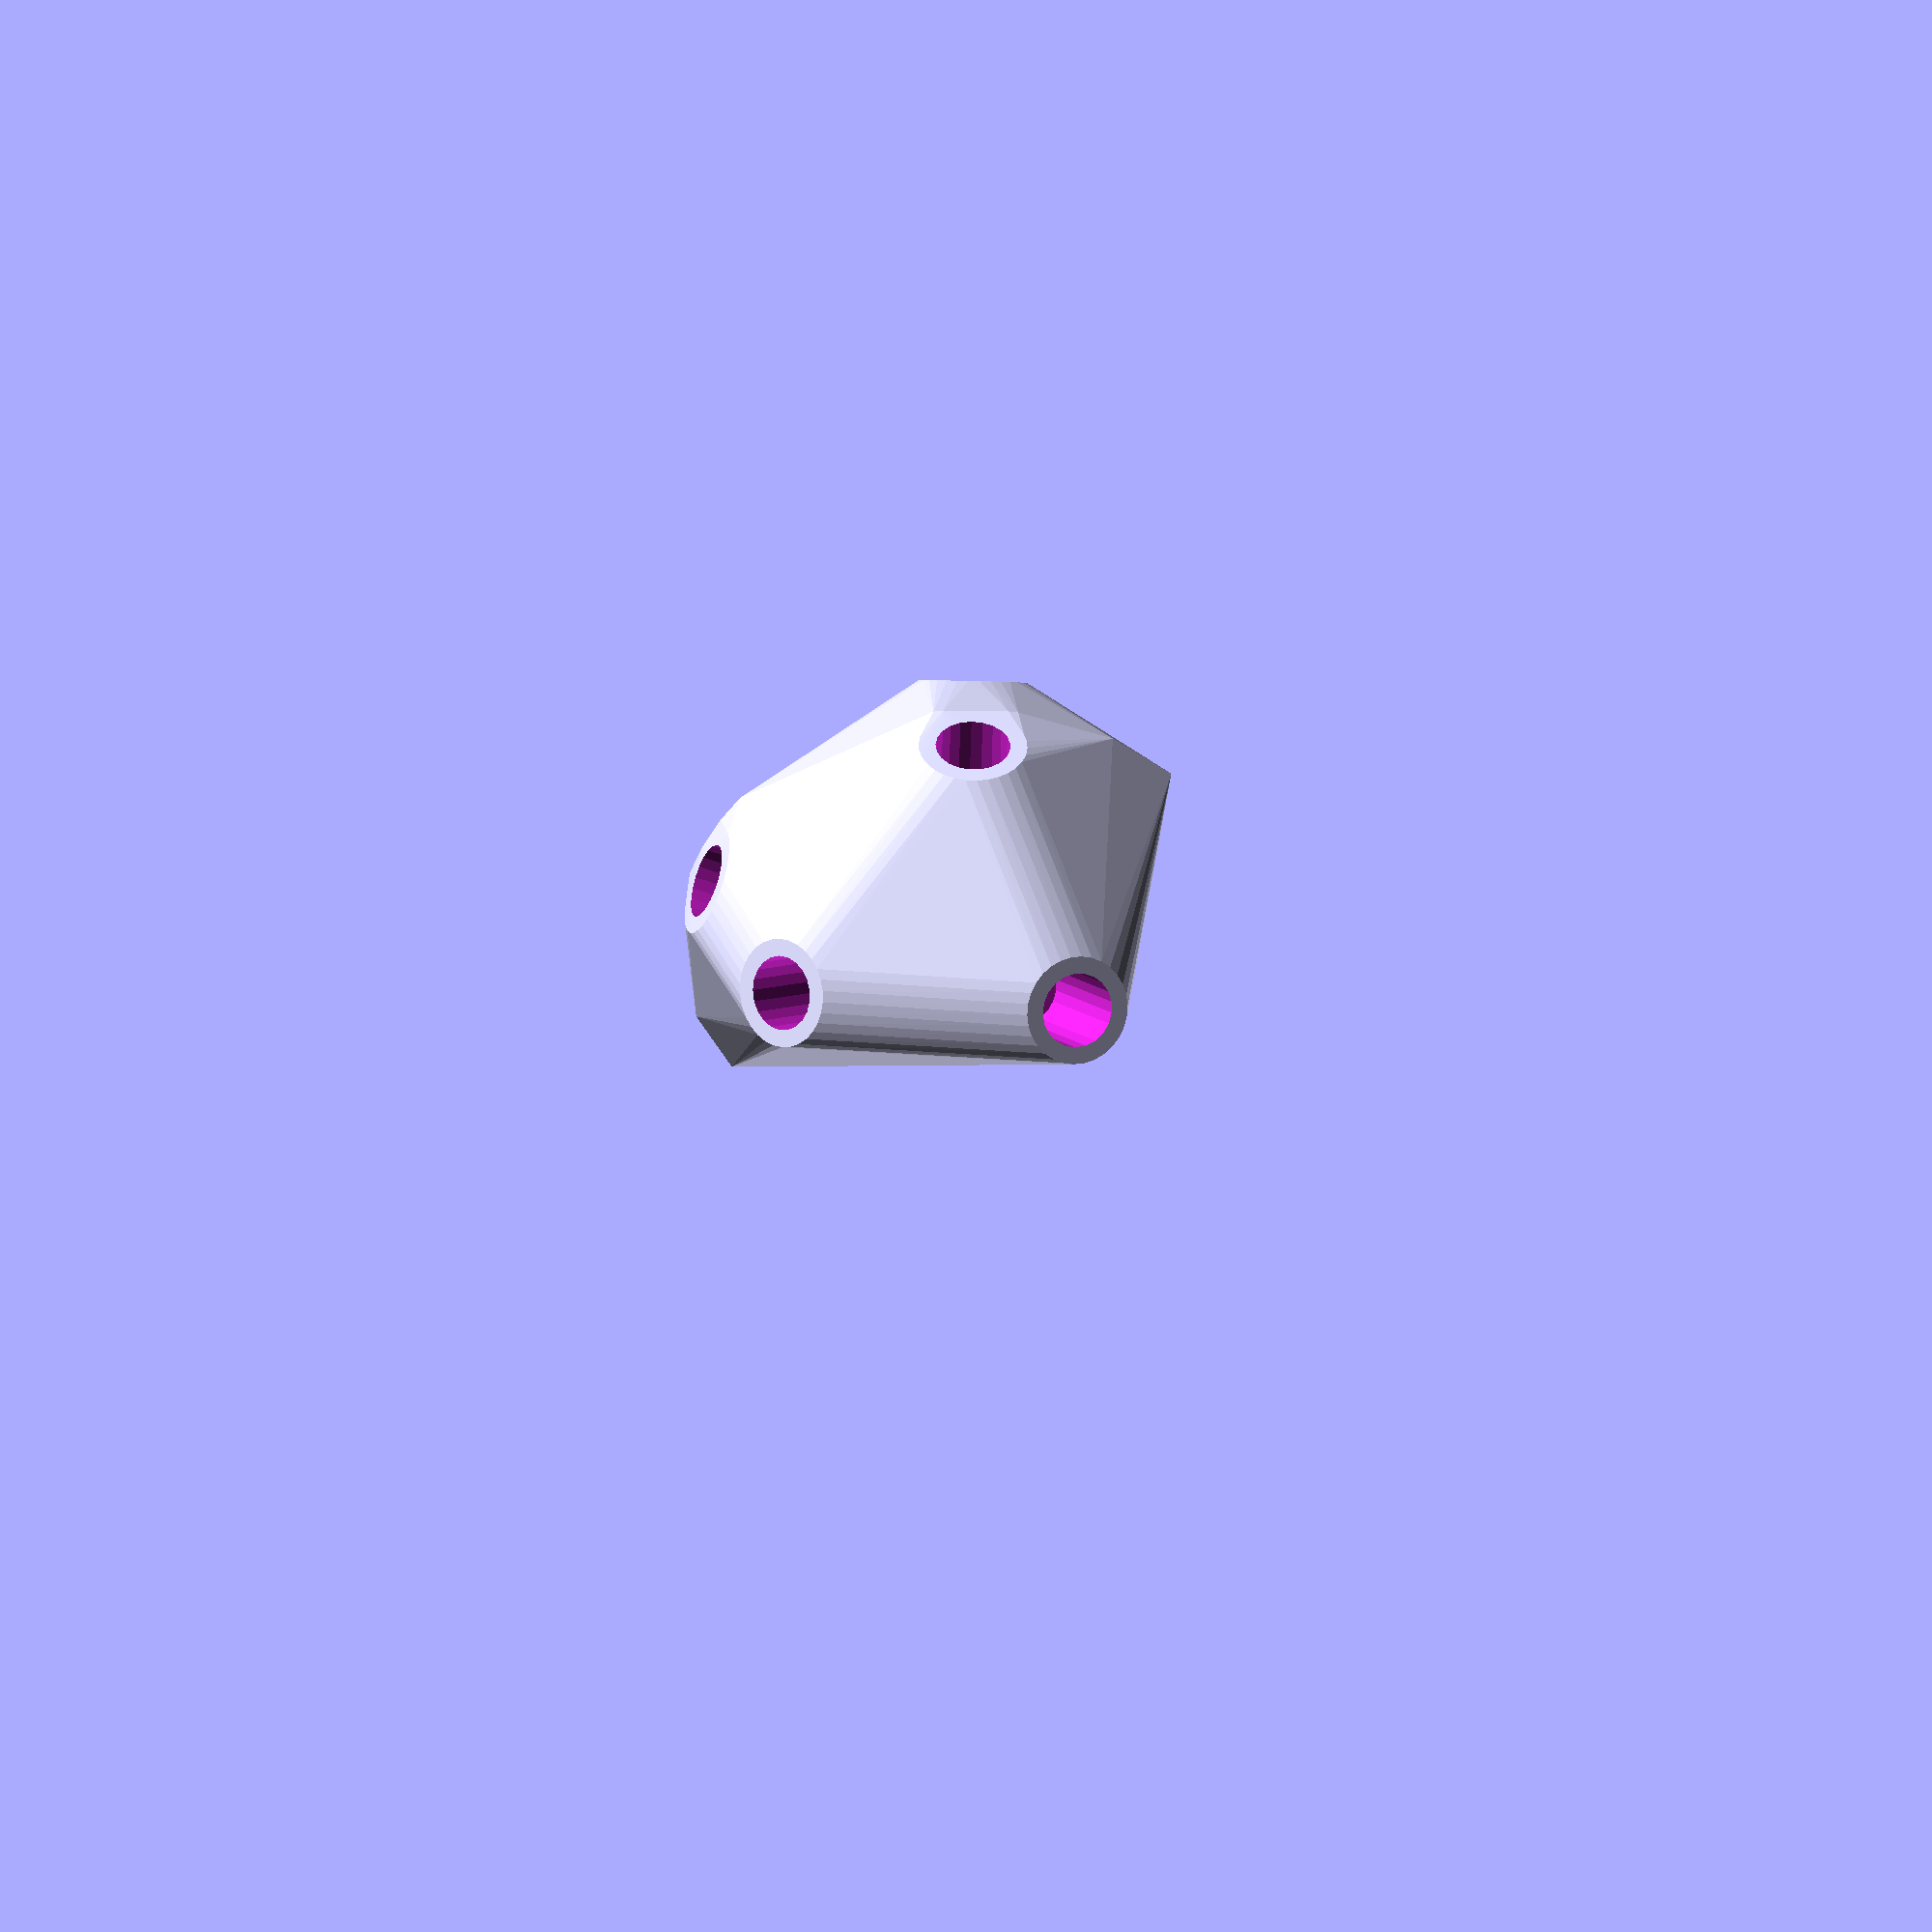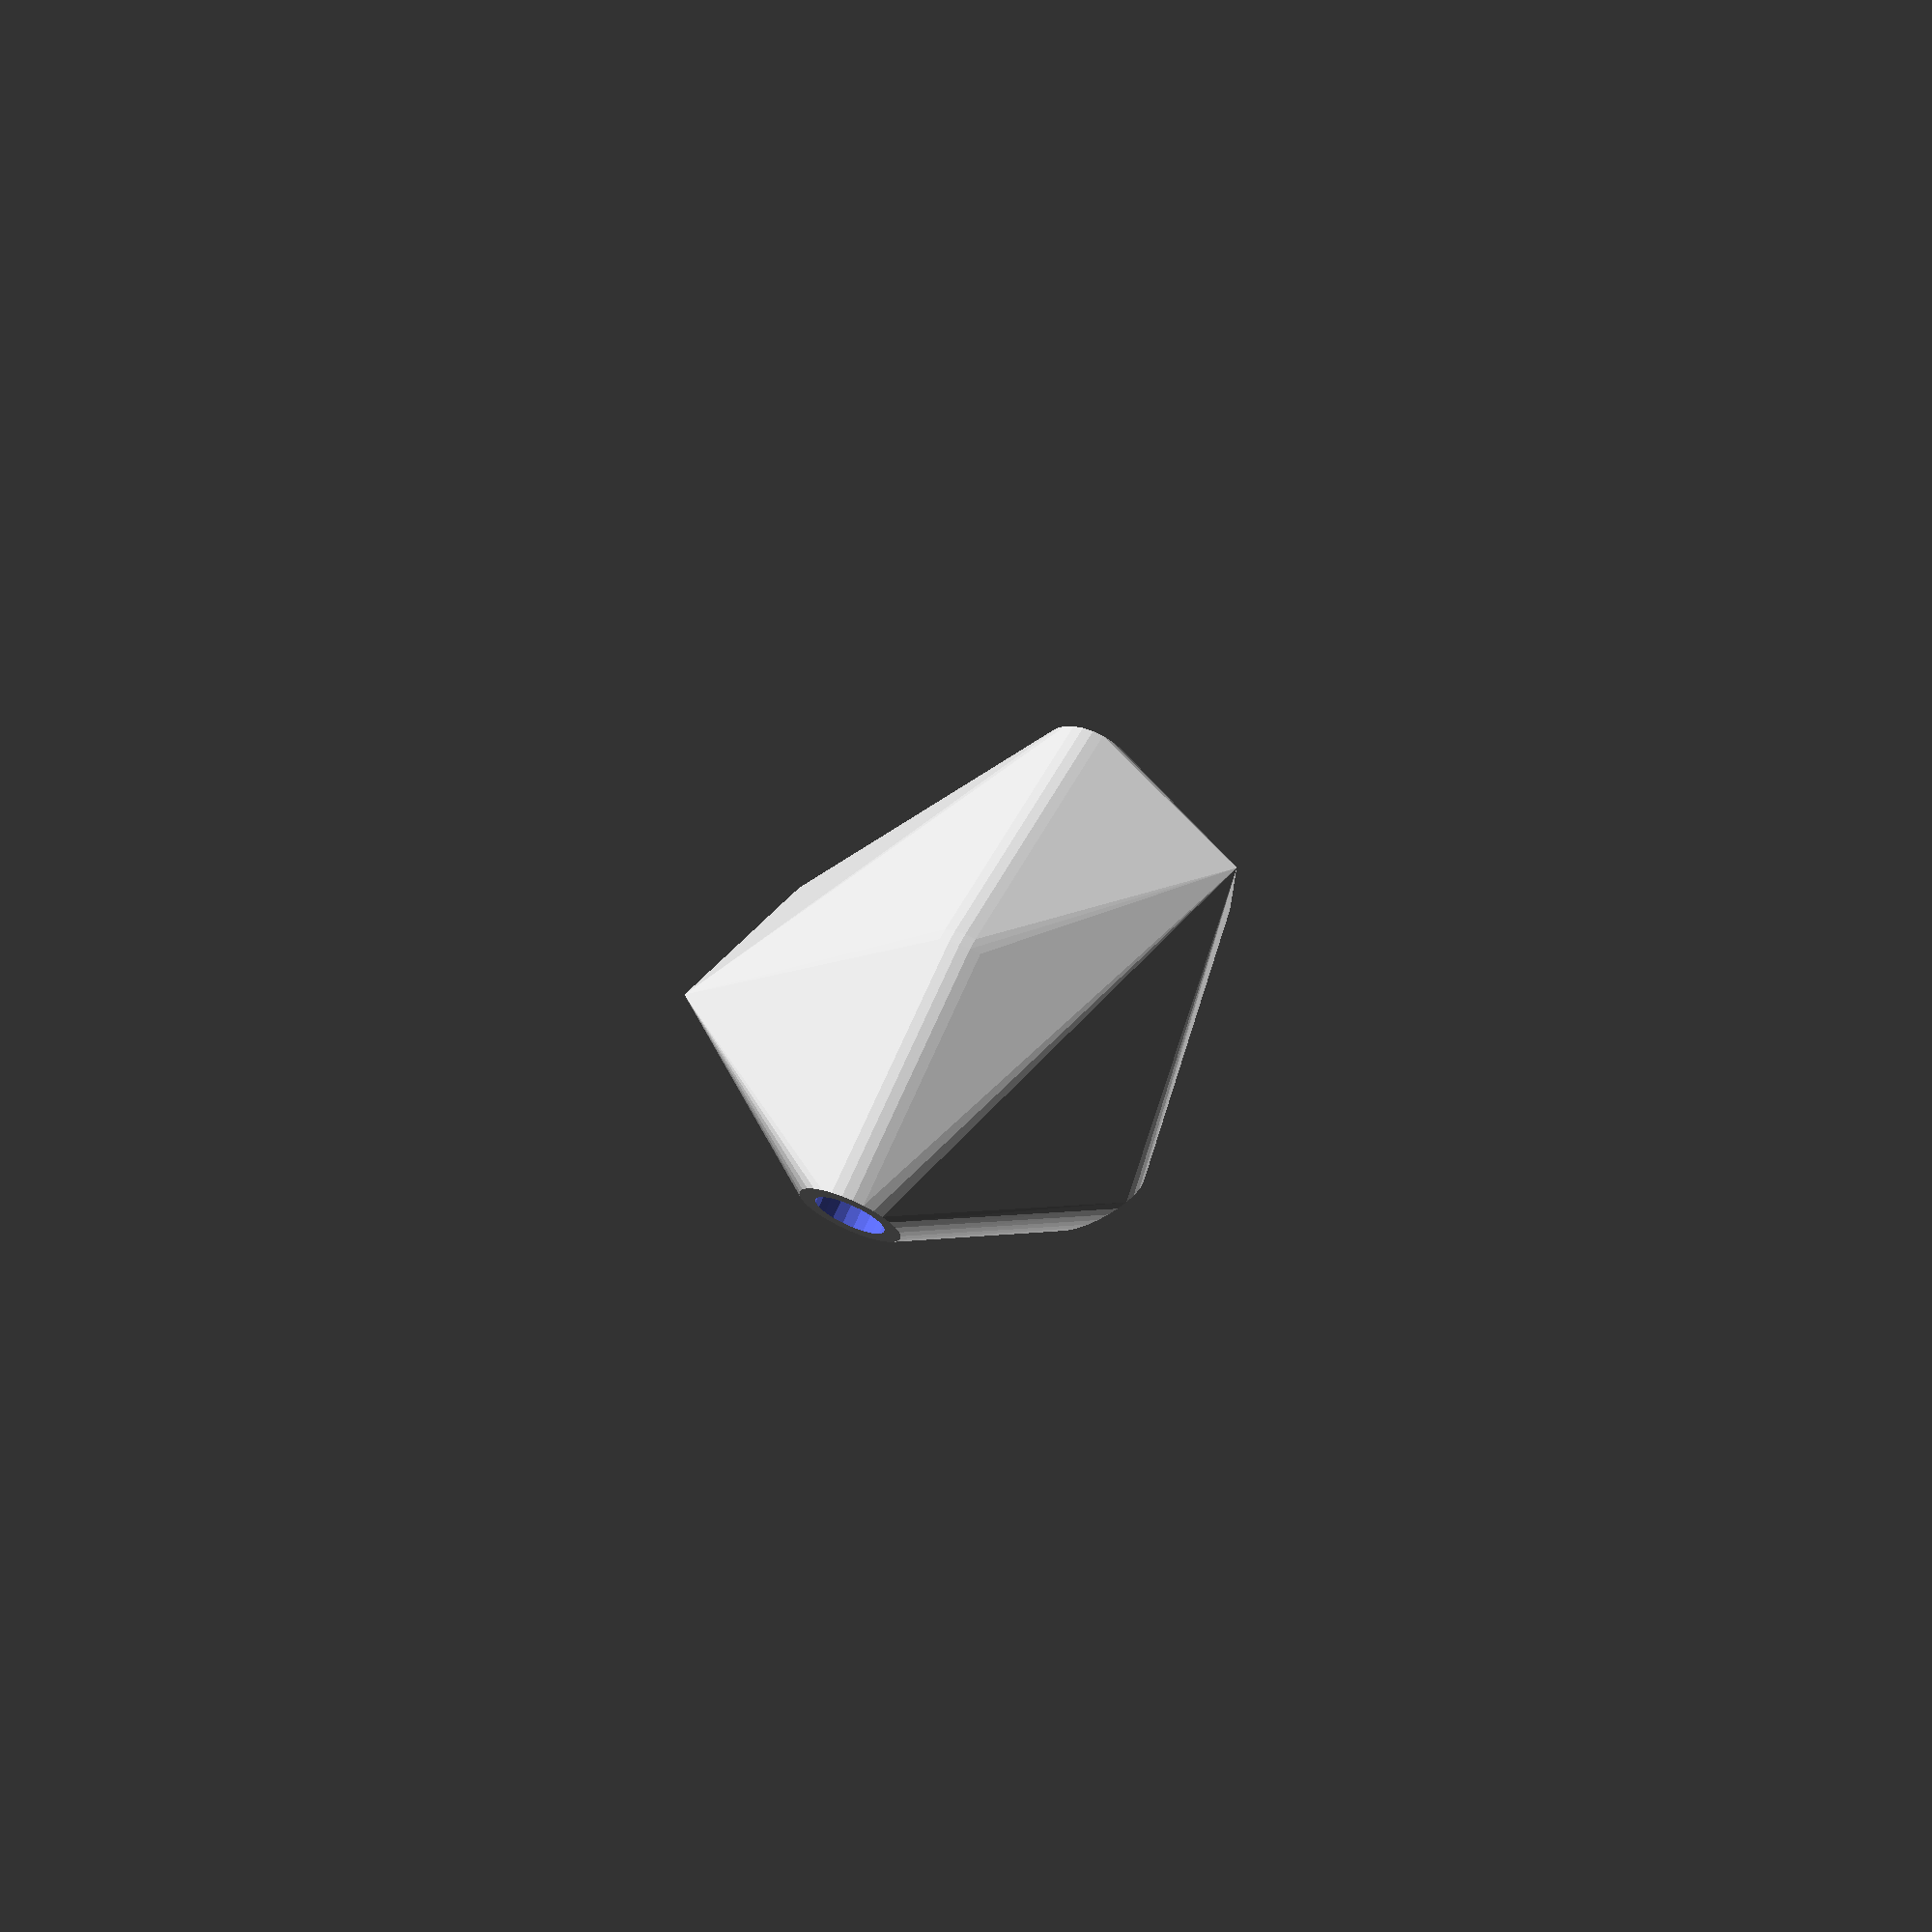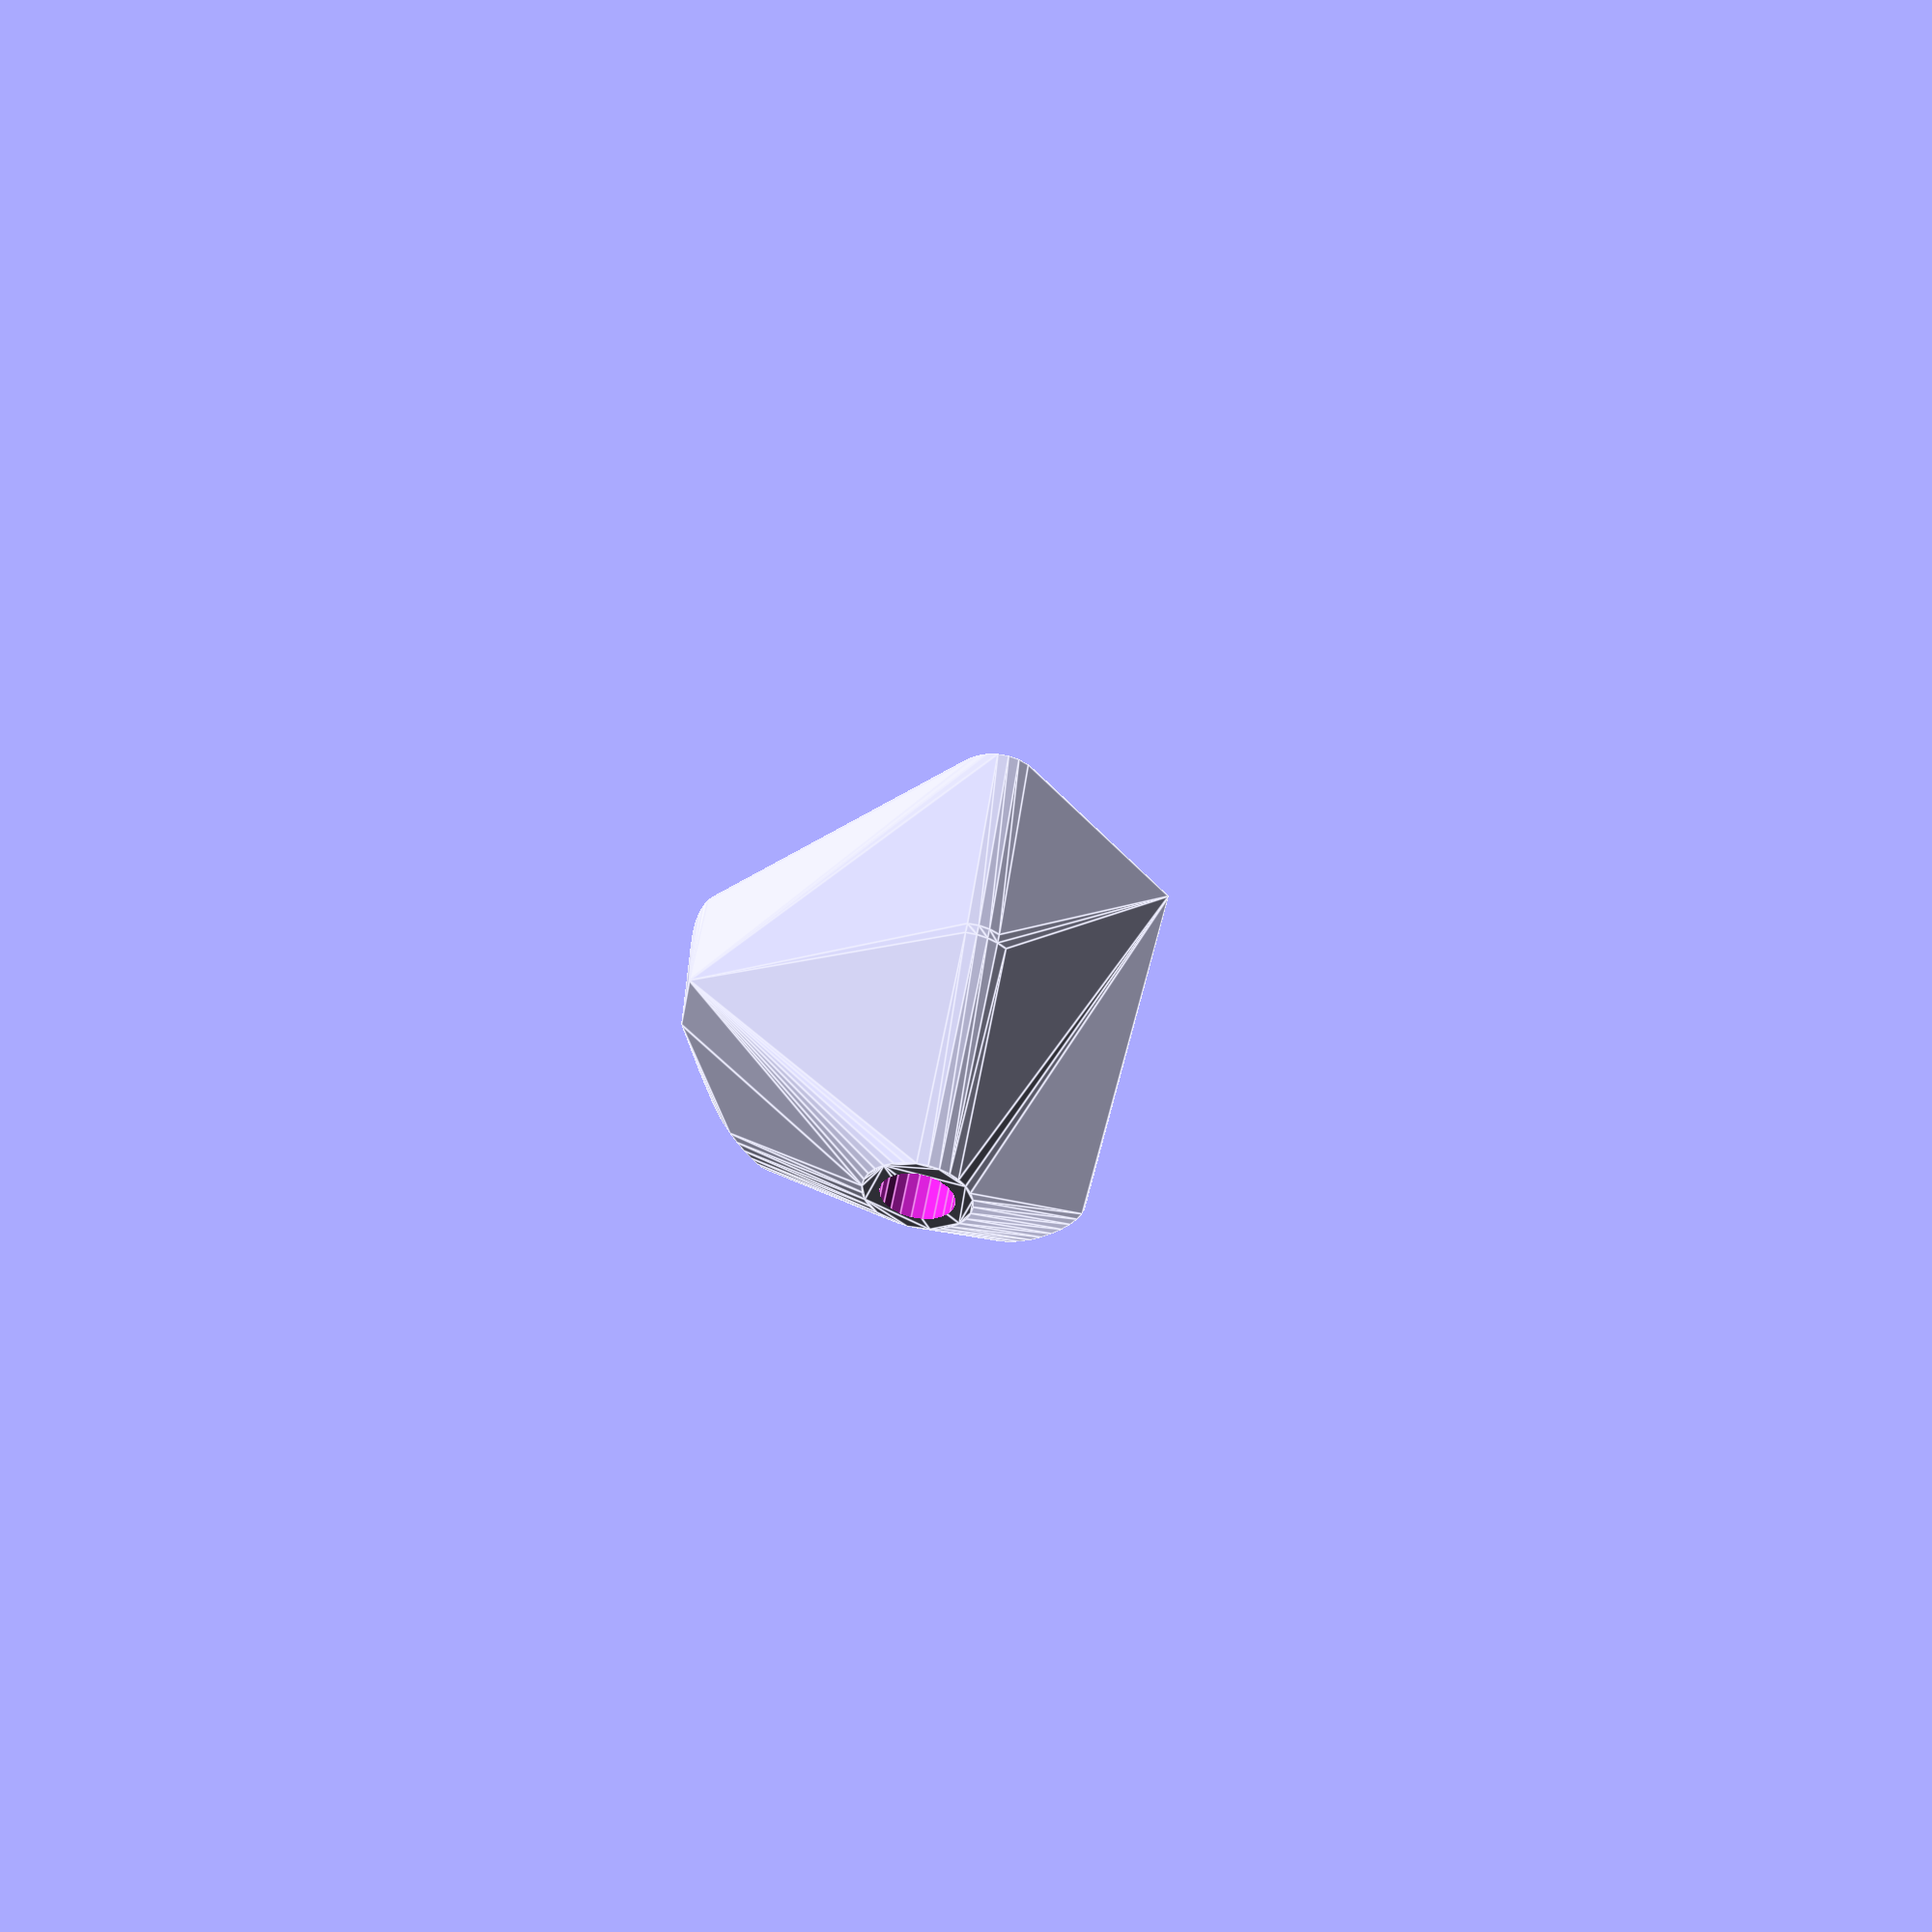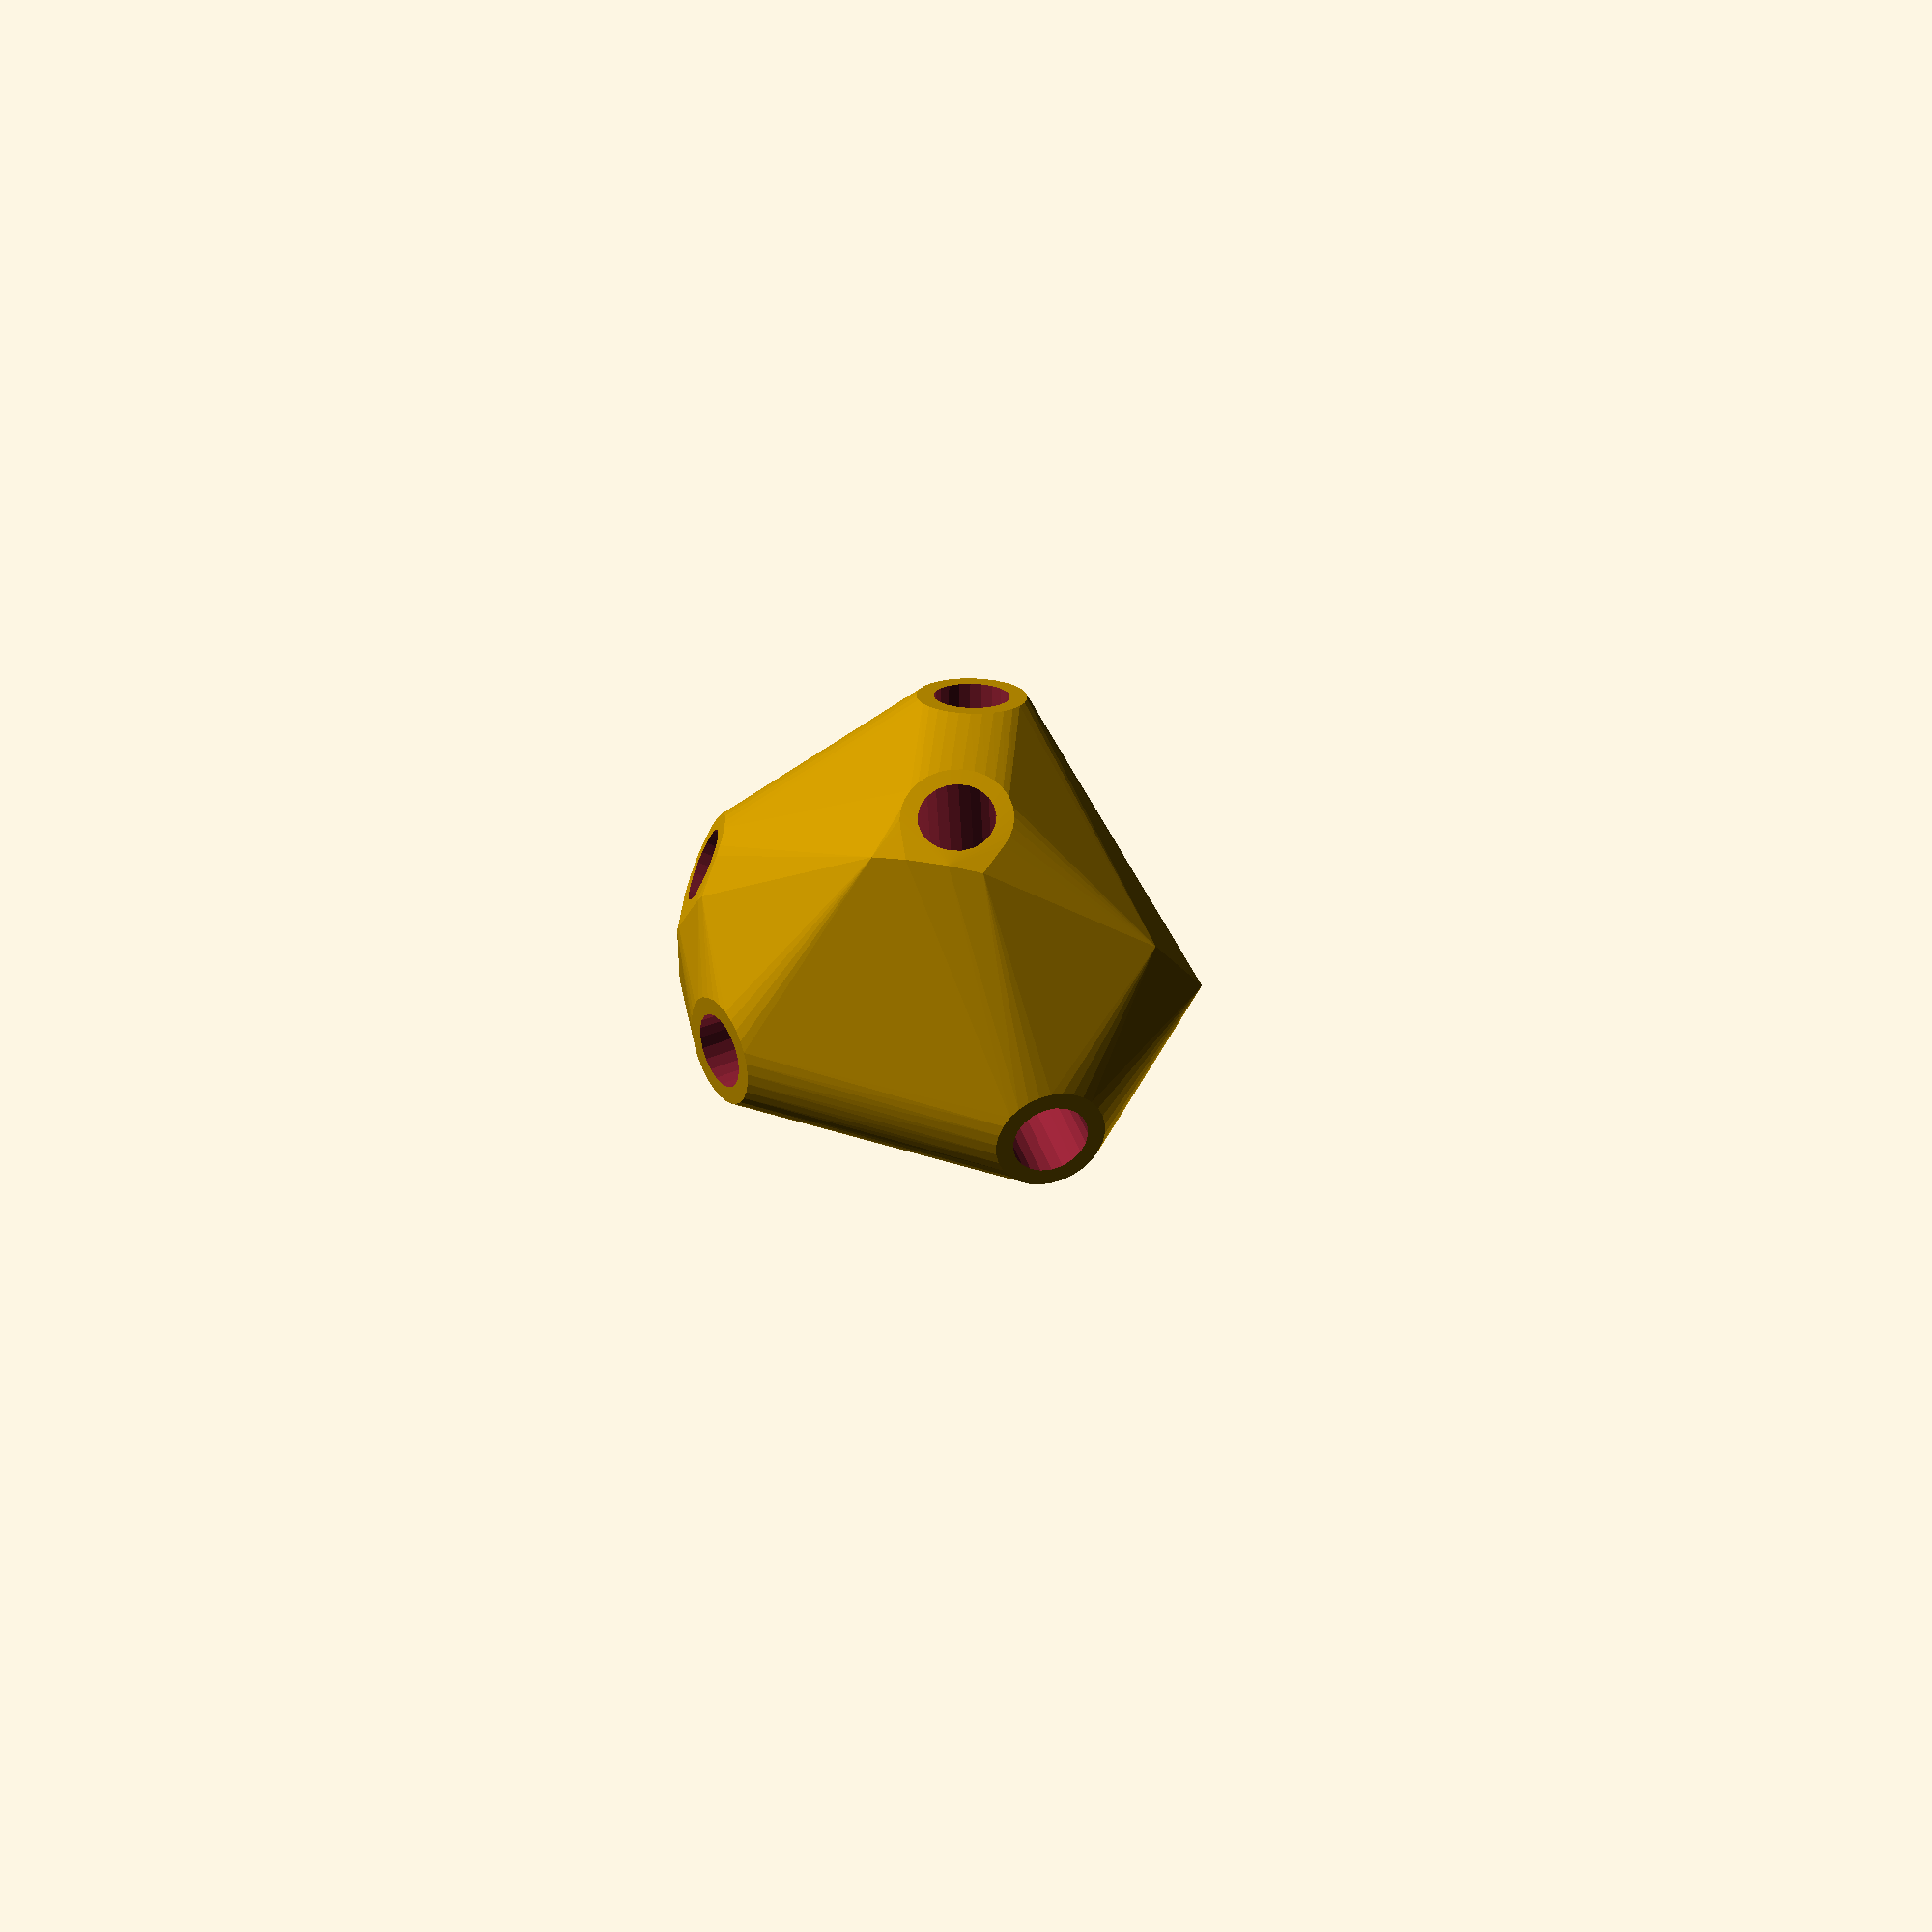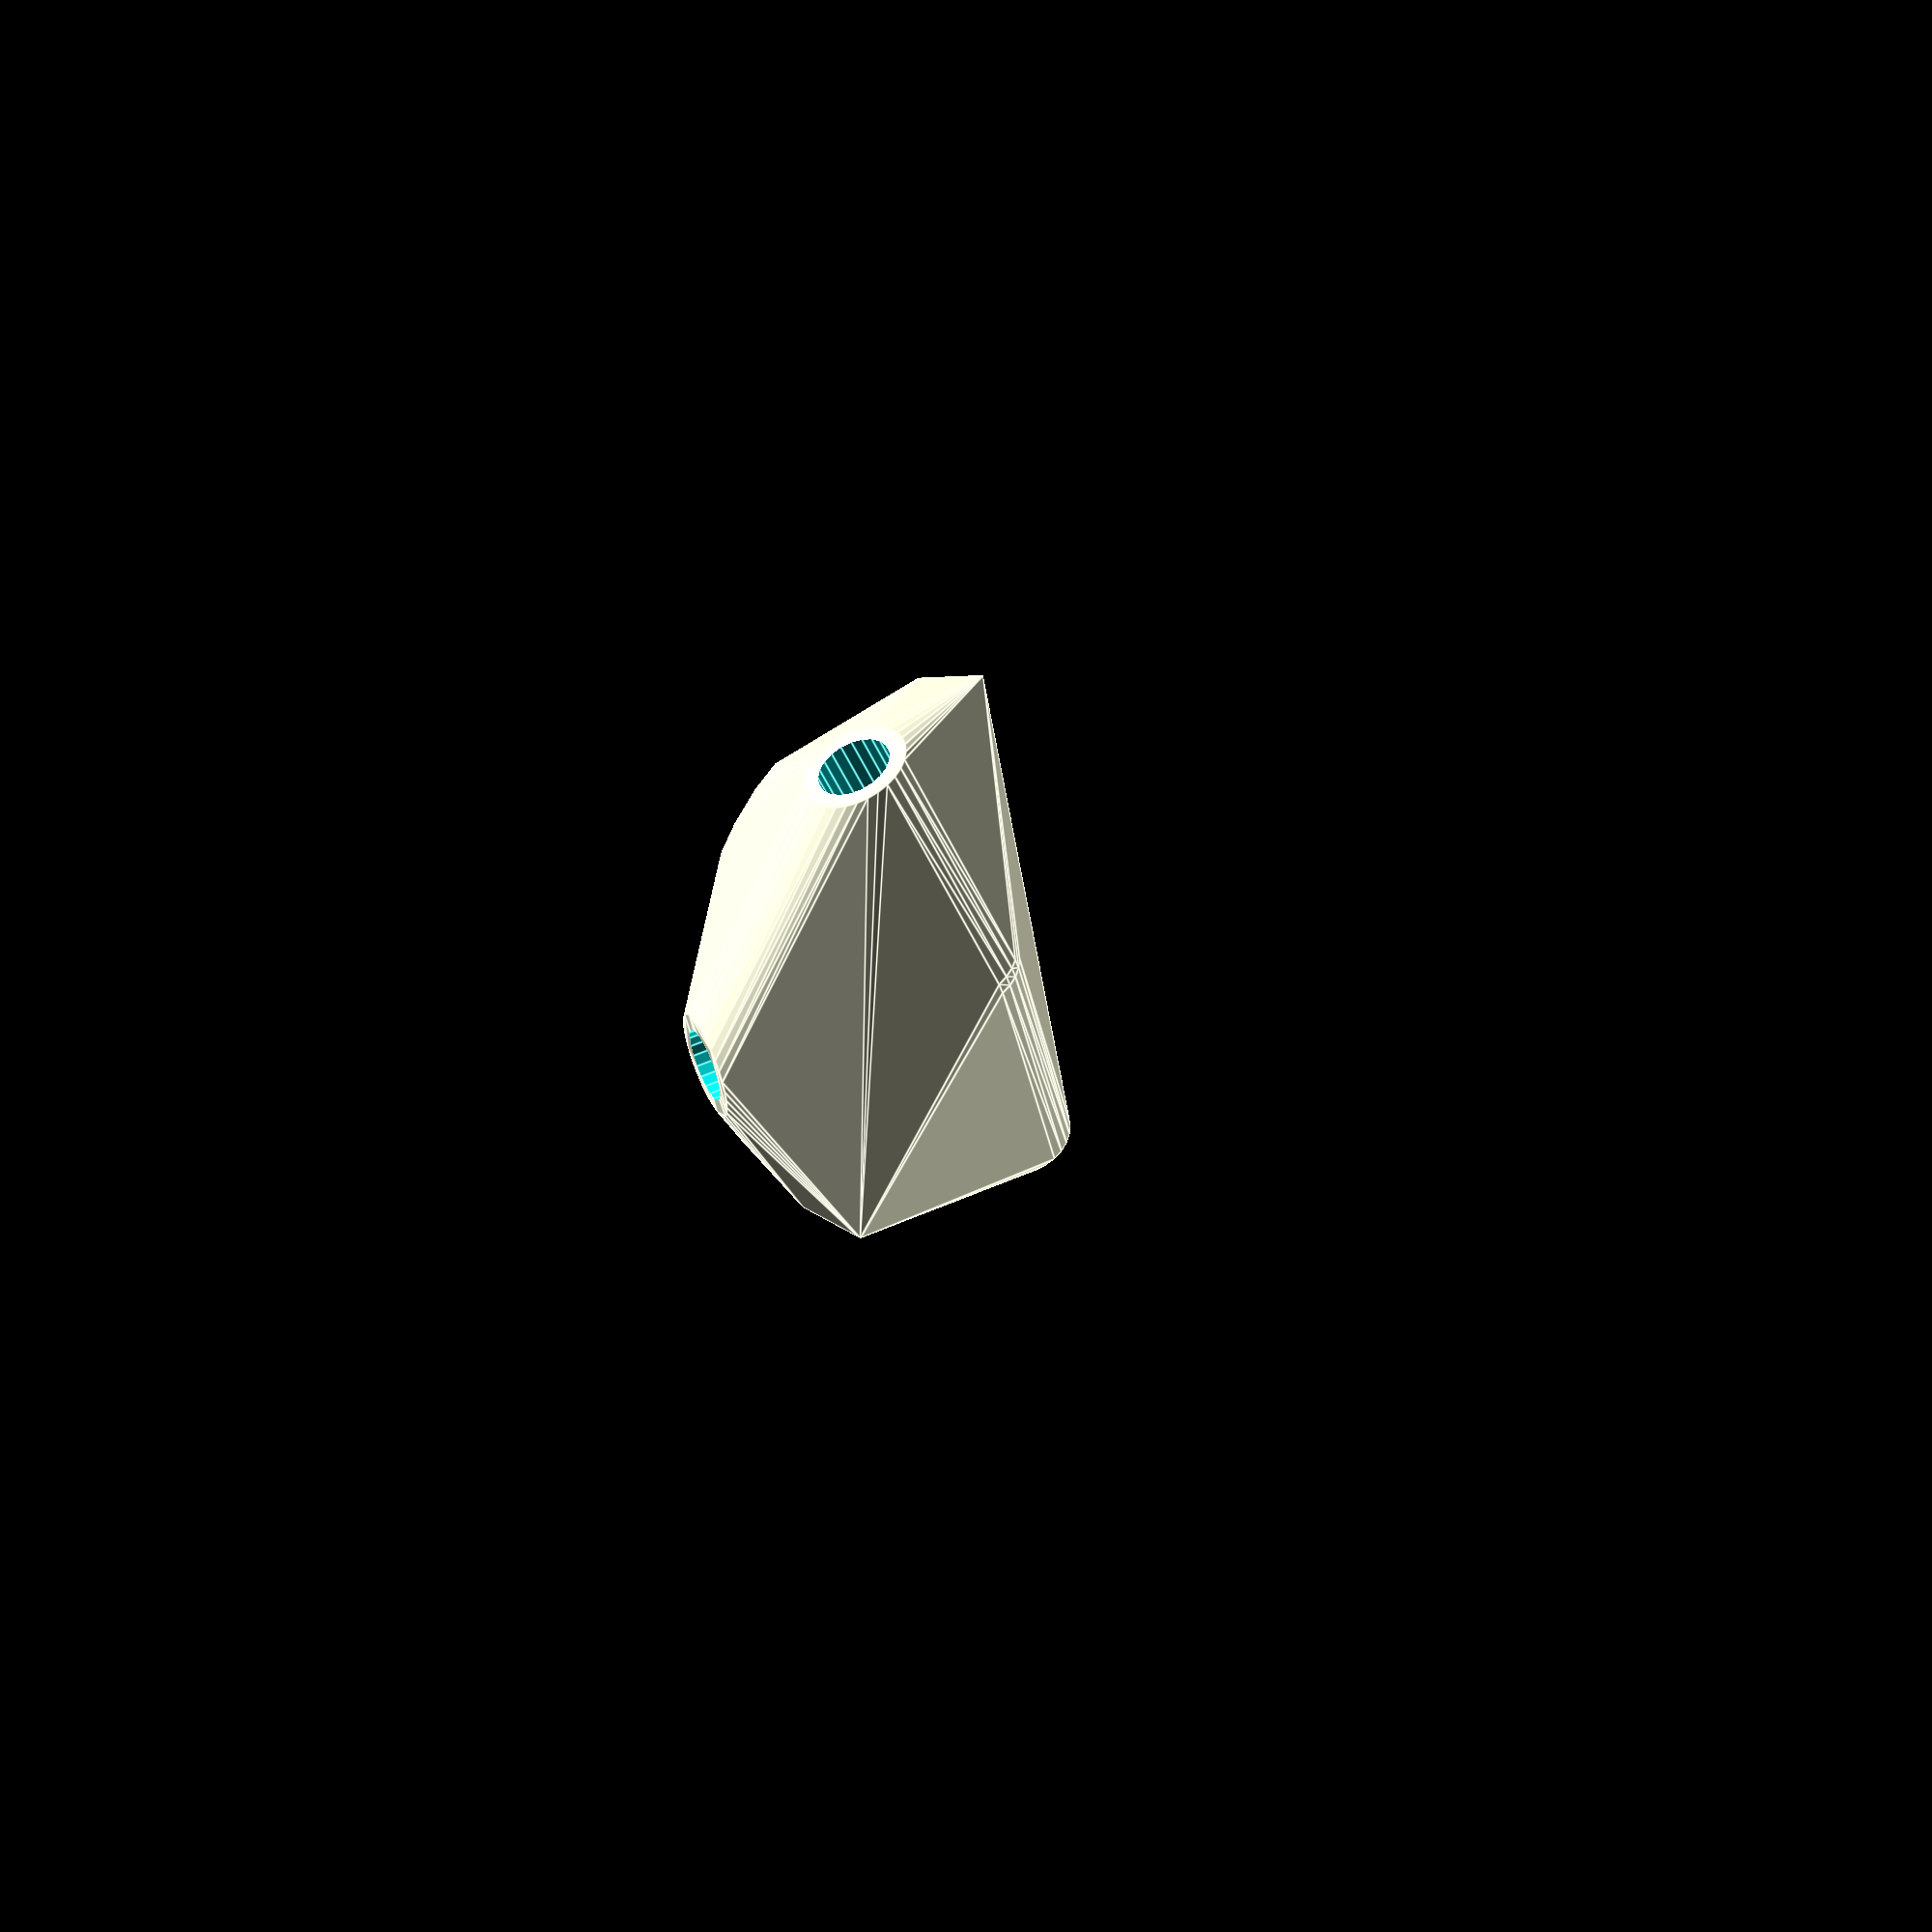
<openscad>


rotate(a = 113.9773173935, v = [0.3820210215, -0.7895064046, 0.0000000000]) {
	union() {
		difference() {
			intersection() {
				hull() {
					rotate(a = -0.0000000000, v = [0.9190270647, -0.3941870412, 0.0000000000]) {
						rotate(a = -90.0000000000, v = [0.5586176552, -0.8294252922, 0.0000000000]) {
							cylinder(h = 50, r = 9.6000000000);
						}
					}
					rotate(a = -0.0000000000, v = [0.9190270647, -0.3941870412, 0.0000000000]) {
						rotate(a = -90.0000000000, v = [0.9814945807, 0.1914899165, -0.0000000000]) {
							cylinder(h = 50, r = 9.6000000000);
						}
					}
					rotate(a = -0.0000000000, v = [0.9190270647, -0.3941870412, 0.0000000000]) {
						rotate(a = -35.5868056728, v = [-0.0342303043, -0.5809280998, 0.0000000000]) {
							cylinder(h = 50, r = 9.6000000000);
						}
					}
					rotate(a = -0.0000000000, v = [0.9190270647, -0.3941870412, 0.0000000000]) {
						rotate(a = -51.5939393697, v = [0.7814513212, 0.0583633606, -0.0000000000]) {
							cylinder(h = 50, r = 9.6000000000);
						}
					}
					rotate(a = -0.0000000000, v = [0.9190270647, -0.3941870412, 0.0000000000]) {
						rotate(a = -130.0812386217, v = [0.4055494045, -0.6488120540, 0.0000000000]) {
							cylinder(h = 50, r = 9.6000000000);
						}
					}
					rotate(a = -0.0000000000, v = [0.9190270647, -0.3941870412, 0.0000000000]) {
						rotate(a = -142.9745676122, v = [0.2666005558, 0.5399372221, -0.0000000000]) {
							cylinder(h = 50, r = 9.6000000000);
						}
					}
					rotate(a = 33.9602532004, v = [0, 0, 1]) {
						translate(v = [0, -6.6000000000, -9.6000000000]) {
							cube(size = [50, 13.2000000000, 0.1000000000]);
						}
					}
					rotate(a = 101.0397467996, v = [0, 0, 1]) {
						translate(v = [0, -6.6000000000, -9.6000000000]) {
							cube(size = [50, 13.2000000000, 0.1000000000]);
						}
					}
					rotate(a = -3.3721675316, v = [0, 0, 1]) {
						translate(v = [0, -6.6000000000, -9.6000000000]) {
							cube(size = [50, 13.2000000000, 0.1000000000]);
						}
					}
					rotate(a = 94.2712544466, v = [0, 0, 1]) {
						translate(v = [0, -6.6000000000, -9.6000000000]) {
							cube(size = [50, 13.2000000000, 0.1000000000]);
						}
					}
					rotate(a = 32.0080420465, v = [0, 0, 1]) {
						translate(v = [0, -6.6000000000, -9.6000000000]) {
							cube(size = [50, 13.2000000000, 0.1000000000]);
						}
					}
					rotate(a = 153.7215842853, v = [0, 0, 1]) {
						translate(v = [0, -6.6000000000, -9.6000000000]) {
							cube(size = [50, 13.2000000000, 0.1000000000]);
						}
					}
				}
				sphere(r = 60);
			}
			union() {
				rotate(a = -0.0000000000, v = [0.9190270647, -0.3941870412, 0.0000000000]) {
					rotate(a = -90.0000000000, v = [0.5586176552, -0.8294252922, 0.0000000000]) {
						translate(v = [0, 0, 25]) {
							cylinder(h = 100, r = 6.6000000000);
						}
					}
				}
				rotate(a = -0.0000000000, v = [0.9190270647, -0.3941870412, 0.0000000000]) {
					rotate(a = -90.0000000000, v = [0.9814945807, 0.1914899165, -0.0000000000]) {
						translate(v = [0, 0, 25]) {
							cylinder(h = 100, r = 6.6000000000);
						}
					}
				}
				rotate(a = -0.0000000000, v = [0.9190270647, -0.3941870412, 0.0000000000]) {
					rotate(a = -35.5868056728, v = [-0.0342303043, -0.5809280998, 0.0000000000]) {
						translate(v = [0, 0, 25]) {
							cylinder(h = 100, r = 6.6000000000);
						}
					}
				}
				rotate(a = -0.0000000000, v = [0.9190270647, -0.3941870412, 0.0000000000]) {
					rotate(a = -51.5939393697, v = [0.7814513212, 0.0583633606, -0.0000000000]) {
						translate(v = [0, 0, 25]) {
							cylinder(h = 100, r = 6.6000000000);
						}
					}
				}
				rotate(a = -0.0000000000, v = [0.9190270647, -0.3941870412, 0.0000000000]) {
					rotate(a = -130.0812386217, v = [0.4055494045, -0.6488120540, 0.0000000000]) {
						translate(v = [0, 0, 25]) {
							cylinder(h = 100, r = 6.6000000000);
						}
					}
				}
				rotate(a = -0.0000000000, v = [0.9190270647, -0.3941870412, 0.0000000000]) {
					rotate(a = -142.9745676122, v = [0.2666005558, 0.5399372221, -0.0000000000]) {
						translate(v = [0, 0, 25]) {
							cylinder(h = 100, r = 6.6000000000);
						}
					}
				}
			}
		}
		rotate(a = 33.9602532004, v = [0, 0, 1]) {
			translate(v = [0, -6.6000000000, -9.6000000000]) {
				cube(size = [50, 13.2000000000, 0.1000000000]);
			}
		}
		rotate(a = 101.0397467996, v = [0, 0, 1]) {
			translate(v = [0, -6.6000000000, -9.6000000000]) {
				cube(size = [50, 13.2000000000, 0.1000000000]);
			}
		}
		rotate(a = -3.3721675316, v = [0, 0, 1]) {
			translate(v = [0, -6.6000000000, -9.6000000000]) {
				cube(size = [50, 13.2000000000, 0.1000000000]);
			}
		}
		rotate(a = 94.2712544466, v = [0, 0, 1]) {
			translate(v = [0, -6.6000000000, -9.6000000000]) {
				cube(size = [50, 13.2000000000, 0.1000000000]);
			}
		}
		rotate(a = 32.0080420465, v = [0, 0, 1]) {
			translate(v = [0, -6.6000000000, -9.6000000000]) {
				cube(size = [50, 13.2000000000, 0.1000000000]);
			}
		}
		rotate(a = 153.7215842853, v = [0, 0, 1]) {
			translate(v = [0, -6.6000000000, -9.6000000000]) {
				cube(size = [50, 13.2000000000, 0.1000000000]);
			}
		}
	}
}
</openscad>
<views>
elev=255.2 azim=110.1 roll=187.9 proj=o view=solid
elev=189.4 azim=107.8 roll=40.7 proj=p view=wireframe
elev=33.1 azim=305.3 roll=107.7 proj=p view=edges
elev=164.3 azim=255.0 roll=106.9 proj=p view=solid
elev=272.9 azim=276.0 roll=58.3 proj=p view=edges
</views>
